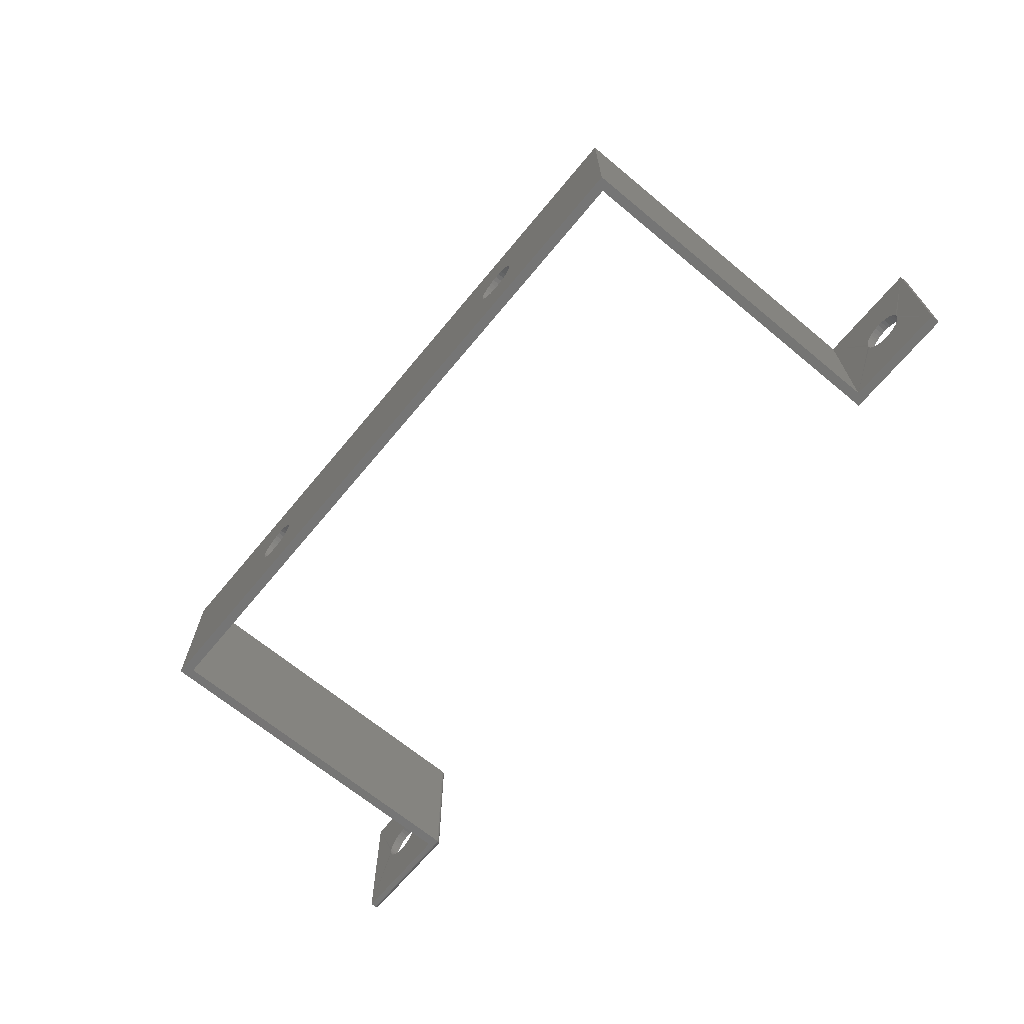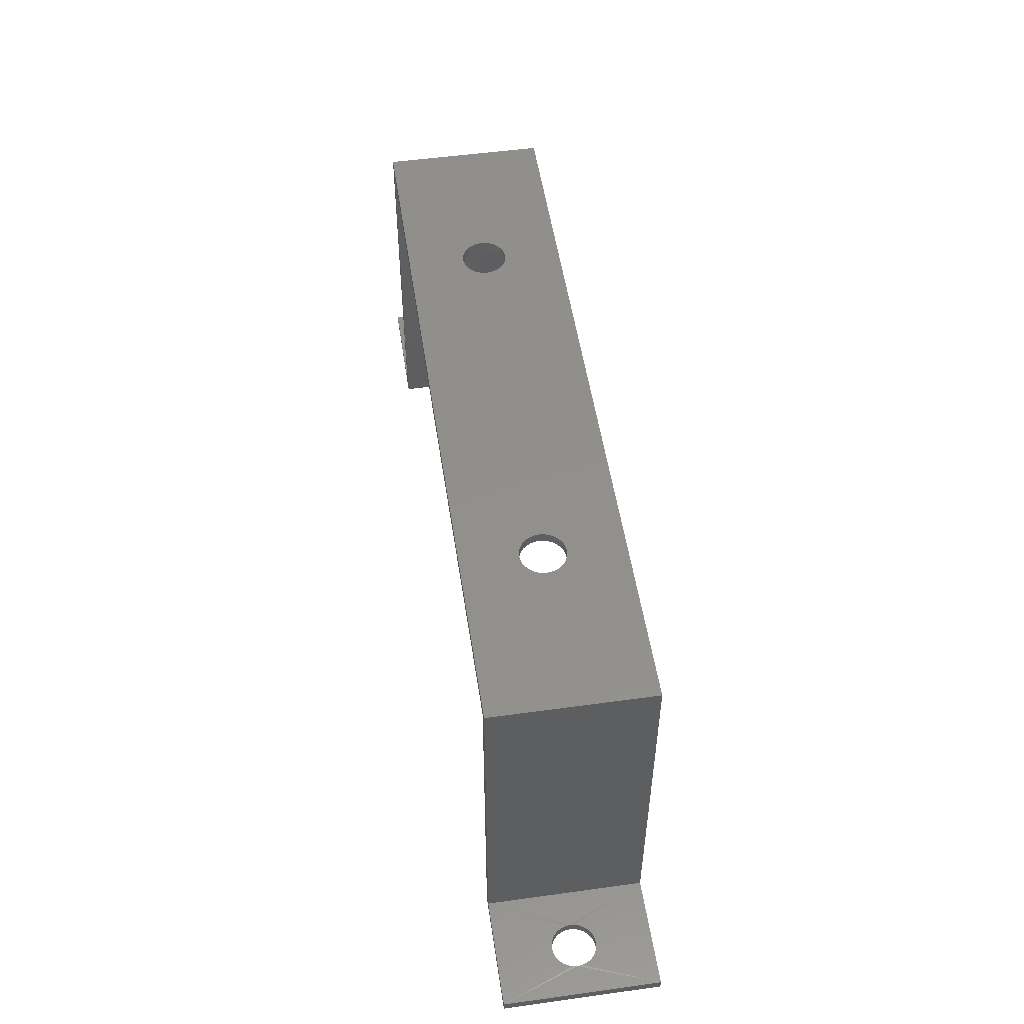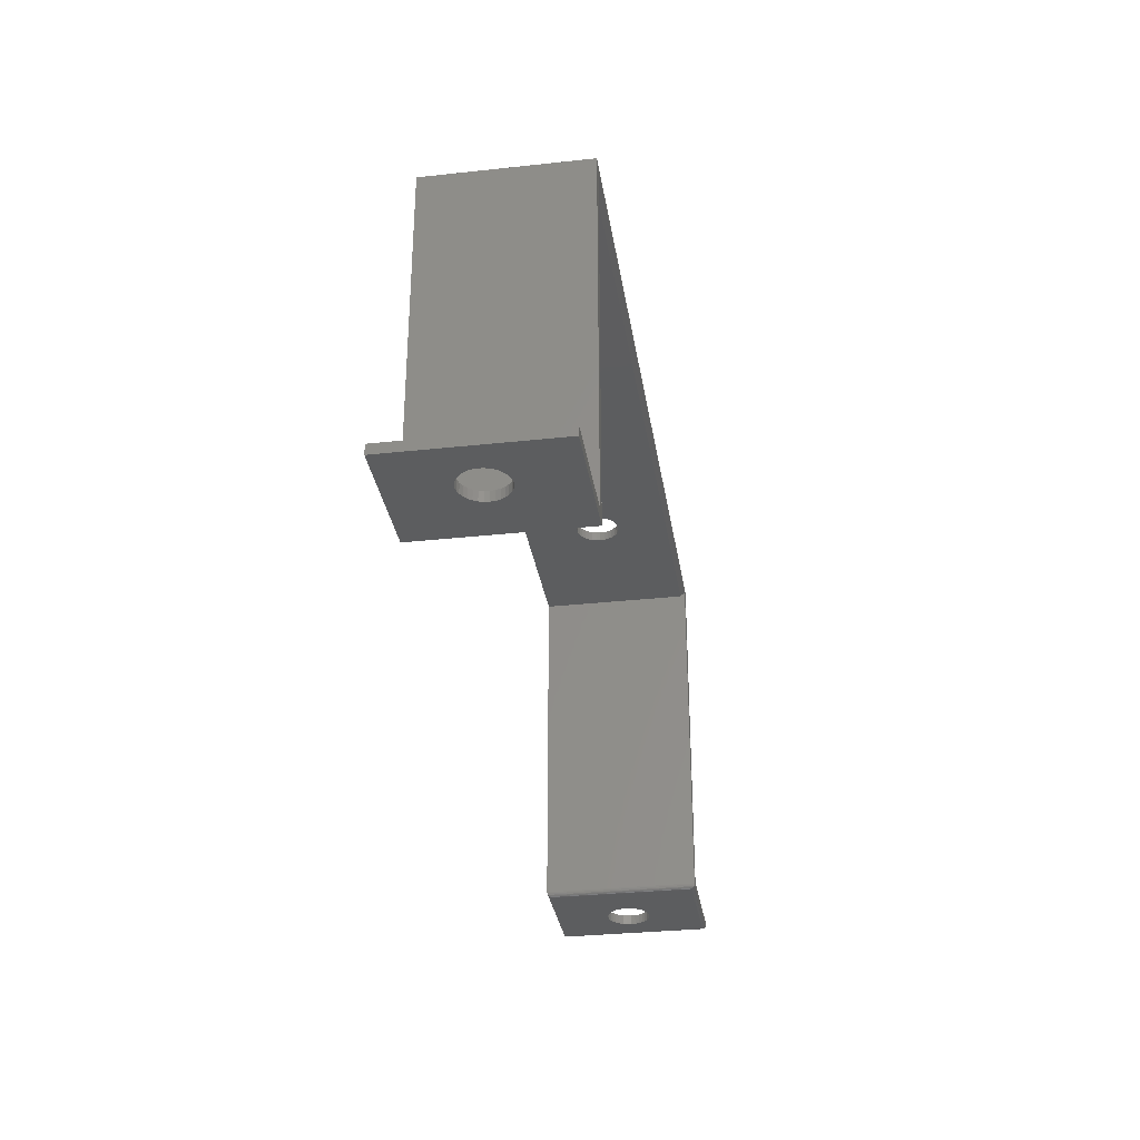
<metadata>
{"format":"stl","ext":"stl","renderer":"f3d","projection":"perspective","resolution":1024,"background":"white","views":[{"elev":-67.6,"azim":50.3,"up":"+Y"},{"elev":52.0,"azim":81.5,"up":"+Z"},{"elev":-31.8,"azim":98.7,"up":"+Z"}]}
</metadata>
<code>
# stl→obj: 314 verts, 640 faces
v 0.6683 -0.08947 -0.007812
v 0.6614 -0.09016 0.007977
v 0.6614 -0.09016 -0.007812
v 0.6547 -0.09218 0.007977
v 0.6547 -0.09218 -0.007812
v 0.6486 -0.09546 0.007977
v 0.6486 -0.09546 -0.007812
v 0.6432 -0.09988 0.007977
v 0.6432 -0.09988 -0.007812
v 0.6388 -0.1053 0.007977
v 0.6388 -0.1053 -0.007812
v 0.6355 -0.1114 0.007977
v 0.6355 -0.1114 -0.007812
v 0.6335 -0.1181 0.007977
v 0.6335 -0.1181 -0.007812
v 0.6328 -0.125 0.007812
v 0.6328 -0.125 -0.007812
v 0.6683 -0.08947 0.007977
v 0.6753 -0.09016 -0.007812
v 0.6753 -0.09016 0.007977
v 0.6819 -0.09218 -0.007812
v 0.6819 -0.09218 0.007977
v 0.6881 -0.09546 -0.007812
v 0.6881 -0.09546 0.007977
v 0.6935 -0.09988 -0.007812
v 0.6935 -0.09988 0.007977
v 0.6979 -0.1053 -0.007812
v 0.6979 -0.1053 0.007977
v 0.7012 -0.1114 -0.007812
v 0.7012 -0.1114 0.007977
v 0.7032 -0.1181 -0.007812
v 0.7032 -0.1181 0.007977
v 0.7039 -0.125 -0.007812
v 0.7039 -0.125 0.007812
v 0.6683 -0.1605 -0.007812
v 0.6753 -0.1598 0.007977
v 0.6753 -0.1598 -0.007812
v 0.6819 -0.1578 0.007977
v 0.6819 -0.1578 -0.007812
v 0.6881 -0.1545 0.007977
v 0.6881 -0.1545 -0.007812
v 0.6935 -0.1501 0.007977
v 0.6935 -0.1501 -0.007812
v 0.6979 -0.1447 0.007977
v 0.6979 -0.1447 -0.007812
v 0.7012 -0.1386 0.007977
v 0.7012 -0.1386 -0.007812
v 0.7032 -0.1319 0.007977
v 0.7032 -0.1319 -0.007812
v 0.6683 -0.1605 0.007977
v 0.6614 -0.1598 -0.007812
v 0.6614 -0.1598 0.007977
v 0.6547 -0.1578 -0.007812
v 0.6547 -0.1578 0.007977
v 0.6486 -0.1545 -0.007812
v 0.6486 -0.1545 0.007977
v 0.6432 -0.1501 -0.007812
v 0.6432 -0.1501 0.007977
v 0.6388 -0.1447 -0.007812
v 0.6388 -0.1447 0.007977
v 0.6355 -0.1386 -0.007812
v 0.6355 -0.1386 0.007977
v 0.6335 -0.1319 -0.007812
v 0.6335 -0.1319 0.007977
v 0.5763 1.482e-16 0.007977
v 0.5763 -0.25 0.007977
v 0.75 1.675e-16 0.007977
v 0.75 -0.25 0.007977
v 0.5605 2.062e-16 -0.007812
v 0.5605 -0.25 -0.007812
v 0.75 1.665e-16 -0.007812
v 0.75 -0.25 -0.007812
v 0.309 -0.08947 0.5606
v 0.302 -0.09016 0.5764
v 0.302 -0.09016 0.5606
v 0.2954 -0.09218 0.5764
v 0.2954 -0.09218 0.5606
v 0.2892 -0.09546 0.5764
v 0.2892 -0.09546 0.5606
v 0.2838 -0.09988 0.5764
v 0.2838 -0.09988 0.5606
v 0.2794 -0.1053 0.5764
v 0.2794 -0.1053 0.5606
v 0.2761 -0.1114 0.5764
v 0.2761 -0.1114 0.5606
v 0.2741 -0.1181 0.5764
v 0.2741 -0.1181 0.5606
v 0.2734 -0.125 0.5764
v 0.2734 -0.125 0.5606
v 0.309 -0.08947 0.5764
v 0.3159 -0.09016 0.5606
v 0.3159 -0.09016 0.5764
v 0.3226 -0.09218 0.5606
v 0.3226 -0.09218 0.5764
v 0.3287 -0.09546 0.5606
v 0.3287 -0.09546 0.5764
v 0.3341 -0.09988 0.5606
v 0.3341 -0.09988 0.5764
v 0.3385 -0.1053 0.5606
v 0.3385 -0.1053 0.5764
v 0.3418 -0.1114 0.5606
v 0.3418 -0.1114 0.5764
v 0.3438 -0.1181 0.5606
v 0.3438 -0.1181 0.5764
v 0.3445 -0.125 0.5606
v 0.3445 -0.125 0.5764
v 0.309 -0.1605 0.5606
v 0.3159 -0.1598 0.5764
v 0.3159 -0.1598 0.5606
v 0.3226 -0.1578 0.5764
v 0.3226 -0.1578 0.5606
v 0.3287 -0.1545 0.5764
v 0.3287 -0.1545 0.5606
v 0.3341 -0.1501 0.5764
v 0.3341 -0.1501 0.5606
v 0.3385 -0.1447 0.5764
v 0.3385 -0.1447 0.5606
v 0.3418 -0.1386 0.5764
v 0.3418 -0.1386 0.5606
v 0.3438 -0.1319 0.5764
v 0.3438 -0.1319 0.5606
v 0.309 -0.1605 0.5764
v 0.302 -0.1598 0.5606
v 0.302 -0.1598 0.5764
v 0.2954 -0.1578 0.5606
v 0.2954 -0.1578 0.5764
v 0.2892 -0.1545 0.5606
v 0.2892 -0.1545 0.5764
v 0.2838 -0.1501 0.5606
v 0.2838 -0.1501 0.5764
v 0.2794 -0.1447 0.5606
v 0.2794 -0.1447 0.5764
v 0.2761 -0.1386 0.5606
v 0.2761 -0.1386 0.5764
v 0.2741 -0.1319 0.5606
v 0.2741 -0.1319 0.5764
v -0.5763 -0.25 0.5764
v 0.5763 -0.25 0.5764
v -0.3091 -0.1598 0.5764
v -0.316 -0.1605 0.5764
v -0.323 -0.1598 0.5764
v -0.3296 -0.1578 0.5764
v -0.3358 -0.1545 0.5764
v -0.3412 -0.1501 0.5764
v -0.3456 -0.1447 0.5764
v -0.3489 -0.1386 0.5764
v -0.3509 -0.1319 0.5764
v -0.3516 -0.125 0.5764
v -0.5763 5.526e-17 0.5764
v 0.5763 1.832e-16 0.5764
v -0.3091 -0.09016 0.5764
v -0.3024 -0.09218 0.5764
v -0.2963 -0.09546 0.5764
v -0.2909 -0.09988 0.5764
v -0.2865 -0.1053 0.5764
v -0.2832 -0.1114 0.5764
v -0.2812 -0.1181 0.5764
v -0.2805 -0.125 0.5764
v -0.2812 -0.1319 0.5764
v -0.2832 -0.1386 0.5764
v -0.2865 -0.1447 0.5764
v -0.2909 -0.1501 0.5764
v -0.2963 -0.1545 0.5764
v -0.3024 -0.1578 0.5764
v -0.3509 -0.1181 0.5764
v -0.3489 -0.1114 0.5764
v -0.3456 -0.1053 0.5764
v -0.3412 -0.09988 0.5764
v -0.3358 -0.09546 0.5764
v -0.3296 -0.09218 0.5764
v -0.323 -0.09016 0.5764
v -0.316 -0.08947 0.5764
v -0.5605 -0.007812 0.5606
v 0.5605 -0.007812 0.5606
v -0.316 -0.08947 0.5606
v -0.323 -0.09016 0.5606
v -0.3296 -0.09218 0.5606
v -0.3358 -0.09546 0.5606
v -0.3412 -0.09988 0.5606
v -0.3456 -0.1053 0.5606
v -0.3489 -0.1114 0.5606
v -0.3509 -0.1181 0.5606
v -0.3516 -0.125 0.5606
v -0.5605 -0.25 0.5606
v 0.5605 -0.25 0.5606
v -0.316 -0.1605 0.5606
v -0.3091 -0.1598 0.5606
v -0.3024 -0.1578 0.5606
v -0.2963 -0.1545 0.5606
v -0.2909 -0.1501 0.5606
v -0.2865 -0.1447 0.5606
v -0.2832 -0.1386 0.5606
v -0.2812 -0.1319 0.5606
v -0.2805 -0.125 0.5606
v -0.2812 -0.1181 0.5606
v -0.2832 -0.1114 0.5606
v -0.2865 -0.1053 0.5606
v -0.2909 -0.09988 0.5606
v -0.2963 -0.09546 0.5606
v -0.3024 -0.09218 0.5606
v -0.3091 -0.09016 0.5606
v -0.3509 -0.1319 0.5606
v -0.3489 -0.1386 0.5606
v -0.3456 -0.1447 0.5606
v -0.3412 -0.1501 0.5606
v -0.3358 -0.1545 0.5606
v -0.3296 -0.1578 0.5606
v -0.323 -0.1598 0.5606
v -0.6676 -0.08947 -0.007812
v -0.6745 -0.09016 0.007977
v -0.6745 -0.09016 -0.007812
v -0.6812 -0.09218 0.007977
v -0.6812 -0.09218 -0.007812
v -0.6873 -0.09546 0.007977
v -0.6873 -0.09546 -0.007812
v -0.6927 -0.09988 0.007977
v -0.6927 -0.09988 -0.007812
v -0.6971 -0.1053 0.007977
v -0.6971 -0.1053 -0.007812
v -0.7004 -0.1114 0.007977
v -0.7004 -0.1114 -0.007812
v -0.7024 -0.1181 0.007977
v -0.7024 -0.1181 -0.007812
v -0.7031 -0.125 0.007812
v -0.7031 -0.125 -0.007812
v -0.6676 -0.08947 0.007977
v -0.6607 -0.09016 -0.007812
v -0.6607 -0.09016 0.007977
v -0.654 -0.09218 -0.007812
v -0.654 -0.09218 0.007977
v -0.6479 -0.09546 -0.007812
v -0.6479 -0.09546 0.007977
v -0.6425 -0.09988 -0.007812
v -0.6425 -0.09988 0.007977
v -0.6381 -0.1053 -0.007812
v -0.6381 -0.1053 0.007977
v -0.6348 -0.1114 -0.007812
v -0.6348 -0.1114 0.007977
v -0.6328 -0.1181 -0.007812
v -0.6328 -0.1181 0.007977
v -0.6321 -0.125 -0.007812
v -0.6321 -0.125 0.007812
v -0.6676 -0.1605 -0.007812
v -0.6607 -0.1598 0.007977
v -0.6607 -0.1598 -0.007812
v -0.654 -0.1578 0.007977
v -0.654 -0.1578 -0.007812
v -0.6479 -0.1545 0.007977
v -0.6479 -0.1545 -0.007812
v -0.6425 -0.1501 0.007977
v -0.6425 -0.1501 -0.007812
v -0.6381 -0.1447 0.007977
v -0.6381 -0.1447 -0.007812
v -0.6348 -0.1386 0.007977
v -0.6348 -0.1386 -0.007812
v -0.6328 -0.1319 0.007977
v -0.6328 -0.1319 -0.007812
v -0.6676 -0.1605 0.007977
v -0.6745 -0.1598 -0.007812
v -0.6745 -0.1598 0.007977
v -0.6812 -0.1578 -0.007812
v -0.6812 -0.1578 0.007977
v -0.6873 -0.1545 -0.007812
v -0.6873 -0.1545 0.007977
v -0.6927 -0.1501 -0.007812
v -0.6927 -0.1501 0.007977
v -0.6971 -0.1447 -0.007812
v -0.6971 -0.1447 0.007977
v -0.7004 -0.1386 -0.007812
v -0.7004 -0.1386 0.007977
v -0.7024 -0.1319 -0.007812
v -0.7024 -0.1319 0.007977
v -0.75 9.724e-19 0.007977
v -0.75 -0.25 0.007977
v -0.5763 2.026e-17 0.007977
v -0.5763 -0.25 0.007977
v -0.5683 -0.007812 -0.007812
v -0.5683 -0.2422 -0.007812
v -0.7422 -0.007812 -0.007812
v -0.7422 -0.2422 -0.007812
v -0.5671 -0.006565 -0.007712
v -0.5671 -0.2434 -0.007712
v -0.5608 -0.0003152 -0.002197
v -0.5619 -0.2486 -0.00447
v -0.5619 -0.001405 -0.00447
v -0.5627 -0.2478 -0.005445
v -0.5627 -0.00221 -0.005445
v -0.5637 -0.2468 -0.006273
v -0.5637 -0.003156 -0.006273
v -0.5647 -0.2458 -0.006936
v -0.5647 -0.004218 -0.006936
v -0.5659 -0.2446 -0.007424
v -0.5659 -0.005378 -0.007424
v -0.5605 2.152e-17 -1.041e-17
v -0.5605 -0.25 4.337e-18
v -0.5608 -0.2497 -0.002197
v -0.7434 -0.006565 -0.007712
v -0.7497 -0.0003152 -0.002197
v -0.7486 -0.001405 -0.00447
v -0.7478 -0.00221 -0.005445
v -0.7468 -0.003156 -0.006273
v -0.7458 -0.004218 -0.006936
v -0.7446 -0.005372 -0.007424
v -0.75 4.811e-19 0
v -0.5605 1.172e-16 0.5684
v 0.5605 2.417e-16 0.5684
v -0.75 -0.25 1.54e-17
v -0.7434 -0.2434 -0.007712
v -0.7446 -0.2446 -0.007424
v -0.7458 -0.2458 -0.006936
v -0.7468 -0.2468 -0.006273
v -0.7478 -0.2478 -0.005445
v -0.7486 -0.2486 -0.00447
v -0.7497 -0.2497 -0.002197
f 1 2 3
f 3 2 4
f 3 4 5
f 5 4 6
f 5 6 7
f 7 6 8
f 7 8 9
f 9 8 10
f 9 10 11
f 11 10 12
f 11 12 13
f 13 12 14
f 13 14 15
f 15 14 16
f 15 16 17
f 2 1 18
f 18 1 19
f 18 19 20
f 20 19 21
f 20 21 22
f 22 21 23
f 22 23 24
f 24 23 25
f 24 25 26
f 26 25 27
f 26 27 28
f 28 27 29
f 28 29 30
f 30 29 31
f 30 31 32
f 32 31 33
f 32 33 34
f 35 36 37
f 37 36 38
f 37 38 39
f 39 38 40
f 39 40 41
f 41 40 42
f 41 42 43
f 43 42 44
f 43 44 45
f 45 44 46
f 45 46 47
f 47 46 48
f 47 48 49
f 49 48 34
f 49 34 33
f 36 35 50
f 50 35 51
f 50 51 52
f 52 51 53
f 52 53 54
f 54 53 55
f 54 55 56
f 56 55 57
f 56 57 58
f 58 57 59
f 58 59 60
f 60 59 61
f 60 61 62
f 62 61 63
f 62 63 64
f 64 63 17
f 64 17 16
f 65 66 16
f 65 16 14
f 65 14 12
f 65 12 10
f 65 10 8
f 65 8 6
f 65 6 4
f 65 4 2
f 65 2 18
f 65 18 20
f 67 65 20
f 67 20 22
f 67 22 24
f 67 24 26
f 67 26 28
f 67 28 30
f 67 30 32
f 67 32 34
f 67 34 68
f 66 68 36
f 66 36 50
f 66 50 52
f 66 52 54
f 66 54 56
f 66 56 58
f 66 58 60
f 66 60 62
f 66 62 64
f 66 64 16
f 68 34 48
f 68 48 46
f 68 46 44
f 68 44 42
f 68 42 40
f 68 40 38
f 68 38 36
f 69 7 9
f 69 9 11
f 69 11 13
f 69 13 15
f 69 15 17
f 69 17 70
f 71 72 33
f 71 33 31
f 71 31 29
f 71 29 27
f 71 27 25
f 71 25 23
f 71 23 21
f 71 21 19
f 71 19 1
f 71 1 3
f 71 3 5
f 71 5 7
f 71 7 69
f 70 17 63
f 70 63 61
f 70 61 59
f 70 59 57
f 70 57 55
f 72 70 55
f 72 55 53
f 72 53 51
f 72 51 35
f 72 35 37
f 72 37 39
f 72 39 41
f 72 41 43
f 72 43 45
f 72 45 47
f 72 47 49
f 72 49 33
f 73 74 75
f 75 74 76
f 75 76 77
f 77 76 78
f 77 78 79
f 79 78 80
f 79 80 81
f 81 80 82
f 81 82 83
f 83 82 84
f 83 84 85
f 85 84 86
f 85 86 87
f 87 86 88
f 87 88 89
f 74 73 90
f 90 73 91
f 90 91 92
f 92 91 93
f 92 93 94
f 94 93 95
f 94 95 96
f 96 95 97
f 96 97 98
f 98 97 99
f 98 99 100
f 100 99 101
f 100 101 102
f 102 101 103
f 102 103 104
f 104 103 105
f 104 105 106
f 107 108 109
f 109 108 110
f 109 110 111
f 111 110 112
f 111 112 113
f 113 112 114
f 113 114 115
f 115 114 116
f 115 116 117
f 117 116 118
f 117 118 119
f 119 118 120
f 119 120 121
f 121 120 106
f 121 106 105
f 108 107 122
f 122 107 123
f 122 123 124
f 124 123 125
f 124 125 126
f 126 125 127
f 126 127 128
f 128 127 129
f 128 129 130
f 130 129 131
f 130 131 132
f 132 131 133
f 132 133 134
f 134 133 135
f 134 135 136
f 136 135 89
f 136 89 88
f 137 138 122
f 137 122 124
f 137 124 126
f 137 126 128
f 137 128 130
f 137 130 132
f 137 132 134
f 137 134 136
f 137 136 88
f 137 88 139
f 137 139 140
f 137 140 141
f 137 141 142
f 137 142 143
f 137 143 144
f 137 144 145
f 137 145 146
f 137 146 147
f 137 147 148
f 137 148 149
f 150 149 90
f 150 90 92
f 150 92 94
f 150 94 96
f 150 96 98
f 150 98 100
f 150 100 102
f 150 102 104
f 150 104 106
f 150 106 138
f 88 151 152
f 88 152 153
f 88 153 154
f 88 154 155
f 88 155 156
f 88 156 157
f 88 157 158
f 88 158 159
f 88 159 160
f 88 160 161
f 88 161 162
f 88 162 163
f 88 163 164
f 88 164 139
f 149 148 165
f 149 165 166
f 149 166 167
f 149 167 168
f 149 168 169
f 149 169 170
f 149 170 171
f 149 171 172
f 149 172 151
f 149 151 88
f 149 88 86
f 149 86 84
f 149 84 82
f 149 82 80
f 149 80 78
f 149 78 76
f 149 76 74
f 149 74 90
f 138 106 120
f 138 120 118
f 138 118 116
f 138 116 114
f 138 114 112
f 138 112 110
f 138 110 108
f 138 108 122
f 173 174 175
f 173 175 176
f 173 176 177
f 173 177 178
f 173 178 179
f 173 179 180
f 173 180 181
f 173 181 182
f 173 182 183
f 173 183 184
f 185 184 186
f 185 186 187
f 185 187 188
f 185 188 189
f 185 189 190
f 185 190 191
f 185 191 192
f 185 192 193
f 185 193 194
f 185 194 123
f 185 123 107
f 185 107 109
f 185 109 111
f 185 111 113
f 185 113 115
f 185 115 117
f 185 117 119
f 185 119 121
f 185 121 105
f 185 105 174
f 194 75 77
f 194 77 79
f 194 79 81
f 194 81 83
f 194 83 85
f 194 85 87
f 194 87 89
f 194 89 135
f 194 135 133
f 194 133 131
f 194 131 129
f 194 129 127
f 194 127 125
f 194 125 123
f 174 105 103
f 174 103 101
f 174 101 99
f 174 99 97
f 174 97 95
f 174 95 93
f 174 93 91
f 174 91 73
f 174 73 75
f 174 75 194
f 174 194 195
f 174 195 196
f 174 196 197
f 174 197 198
f 174 198 199
f 174 199 200
f 174 200 201
f 174 201 175
f 184 183 202
f 184 202 203
f 184 203 204
f 184 204 205
f 184 205 206
f 184 206 207
f 184 207 208
f 184 208 186
f 175 171 176
f 176 171 170
f 176 170 177
f 177 170 169
f 177 169 178
f 178 169 168
f 178 168 179
f 179 168 167
f 179 167 180
f 180 167 166
f 180 166 181
f 181 166 165
f 181 165 182
f 182 165 148
f 182 148 183
f 171 175 172
f 172 175 201
f 172 201 151
f 151 201 200
f 151 200 152
f 152 200 199
f 152 199 153
f 153 199 198
f 153 198 154
f 154 198 197
f 154 197 155
f 155 197 196
f 155 196 156
f 156 196 195
f 156 195 157
f 157 195 194
f 157 194 158
f 186 139 187
f 187 139 164
f 187 164 188
f 188 164 163
f 188 163 189
f 189 163 162
f 189 162 190
f 190 162 161
f 190 161 191
f 191 161 160
f 191 160 192
f 192 160 159
f 192 159 193
f 193 159 158
f 193 158 194
f 139 186 140
f 140 186 208
f 140 208 141
f 141 208 207
f 141 207 142
f 142 207 206
f 142 206 143
f 143 206 205
f 143 205 144
f 144 205 204
f 144 204 145
f 145 204 203
f 145 203 146
f 146 203 202
f 146 202 147
f 147 202 183
f 147 183 148
f 209 210 211
f 211 210 212
f 211 212 213
f 213 212 214
f 213 214 215
f 215 214 216
f 215 216 217
f 217 216 218
f 217 218 219
f 219 218 220
f 219 220 221
f 221 220 222
f 221 222 223
f 223 222 224
f 223 224 225
f 210 209 226
f 226 209 227
f 226 227 228
f 228 227 229
f 228 229 230
f 230 229 231
f 230 231 232
f 232 231 233
f 232 233 234
f 234 233 235
f 234 235 236
f 236 235 237
f 236 237 238
f 238 237 239
f 238 239 240
f 240 239 241
f 240 241 242
f 243 244 245
f 245 244 246
f 245 246 247
f 247 246 248
f 247 248 249
f 249 248 250
f 249 250 251
f 251 250 252
f 251 252 253
f 253 252 254
f 253 254 255
f 255 254 256
f 255 256 257
f 257 256 242
f 257 242 241
f 244 243 258
f 258 243 259
f 258 259 260
f 260 259 261
f 260 261 262
f 262 261 263
f 262 263 264
f 264 263 265
f 264 265 266
f 266 265 267
f 266 267 268
f 268 267 269
f 268 269 270
f 270 269 271
f 270 271 272
f 272 271 225
f 272 225 224
f 273 274 224
f 273 224 222
f 273 222 220
f 273 220 218
f 273 218 216
f 273 216 214
f 273 214 212
f 273 212 210
f 273 210 226
f 273 226 228
f 275 273 228
f 275 228 230
f 275 230 232
f 275 232 234
f 275 234 236
f 275 236 238
f 275 238 240
f 275 240 242
f 275 242 276
f 274 276 244
f 274 244 258
f 274 258 260
f 274 260 262
f 274 262 264
f 274 264 266
f 274 266 268
f 274 268 270
f 274 270 272
f 274 272 224
f 276 242 256
f 276 256 254
f 276 254 252
f 276 252 250
f 276 250 248
f 276 248 246
f 276 246 244
f 277 278 241
f 277 241 239
f 277 239 237
f 277 237 235
f 277 235 233
f 277 233 231
f 277 231 229
f 277 229 227
f 277 227 209
f 277 209 211
f 279 277 211
f 279 211 213
f 279 213 215
f 279 215 217
f 279 217 219
f 279 219 221
f 279 221 223
f 279 223 225
f 279 225 280
f 278 280 259
f 278 259 243
f 278 243 245
f 278 245 247
f 278 247 249
f 278 249 251
f 278 251 253
f 278 253 255
f 278 255 257
f 278 257 241
f 280 225 271
f 280 271 269
f 280 269 267
f 280 267 265
f 280 265 263
f 280 263 261
f 280 261 259
f 278 281 282
f 278 277 281
f 283 284 285
f 284 286 285
f 285 286 287
f 286 288 287
f 287 288 289
f 288 290 289
f 289 290 291
f 290 292 291
f 291 292 293
f 292 282 293
f 293 282 281
f 294 295 283
f 283 295 296
f 283 296 284
f 277 297 281
f 277 279 297
f 298 285 299
f 285 287 299
f 299 287 300
f 287 289 300
f 300 289 301
f 289 291 301
f 301 291 302
f 291 293 302
f 302 293 303
f 293 281 303
f 303 281 297
f 304 294 298
f 298 294 283
f 298 283 285
f 275 149 305
f 275 305 294
f 275 294 304
f 275 304 273
f 150 65 69
f 150 69 306
f 150 306 305
f 150 305 149
f 69 65 71
f 71 65 67
f 184 295 173
f 173 295 294
f 173 294 305
f 70 185 69
f 69 185 174
f 69 174 306
f 137 149 276
f 276 149 275
f 66 65 138
f 138 65 150
f 173 305 174
f 174 305 306
f 276 274 307
f 276 307 295
f 276 295 184
f 276 184 137
f 137 184 138
f 138 184 185
f 138 185 66
f 66 185 70
f 66 70 68
f 68 70 72
f 273 304 274
f 274 304 307
f 279 308 297
f 279 280 308
f 308 309 297
f 297 309 303
f 309 310 303
f 303 310 302
f 310 311 302
f 302 311 301
f 311 312 301
f 301 312 300
f 312 313 300
f 300 313 299
f 313 314 299
f 307 304 314
f 314 304 298
f 314 298 299
f 280 282 308
f 280 278 282
f 282 292 308
f 308 292 309
f 292 290 309
f 309 290 310
f 290 288 310
f 310 288 311
f 288 286 311
f 311 286 312
f 286 284 312
f 312 284 313
f 284 296 313
f 295 307 296
f 296 307 314
f 296 314 313
f 71 67 72
f 72 67 68

</code>
